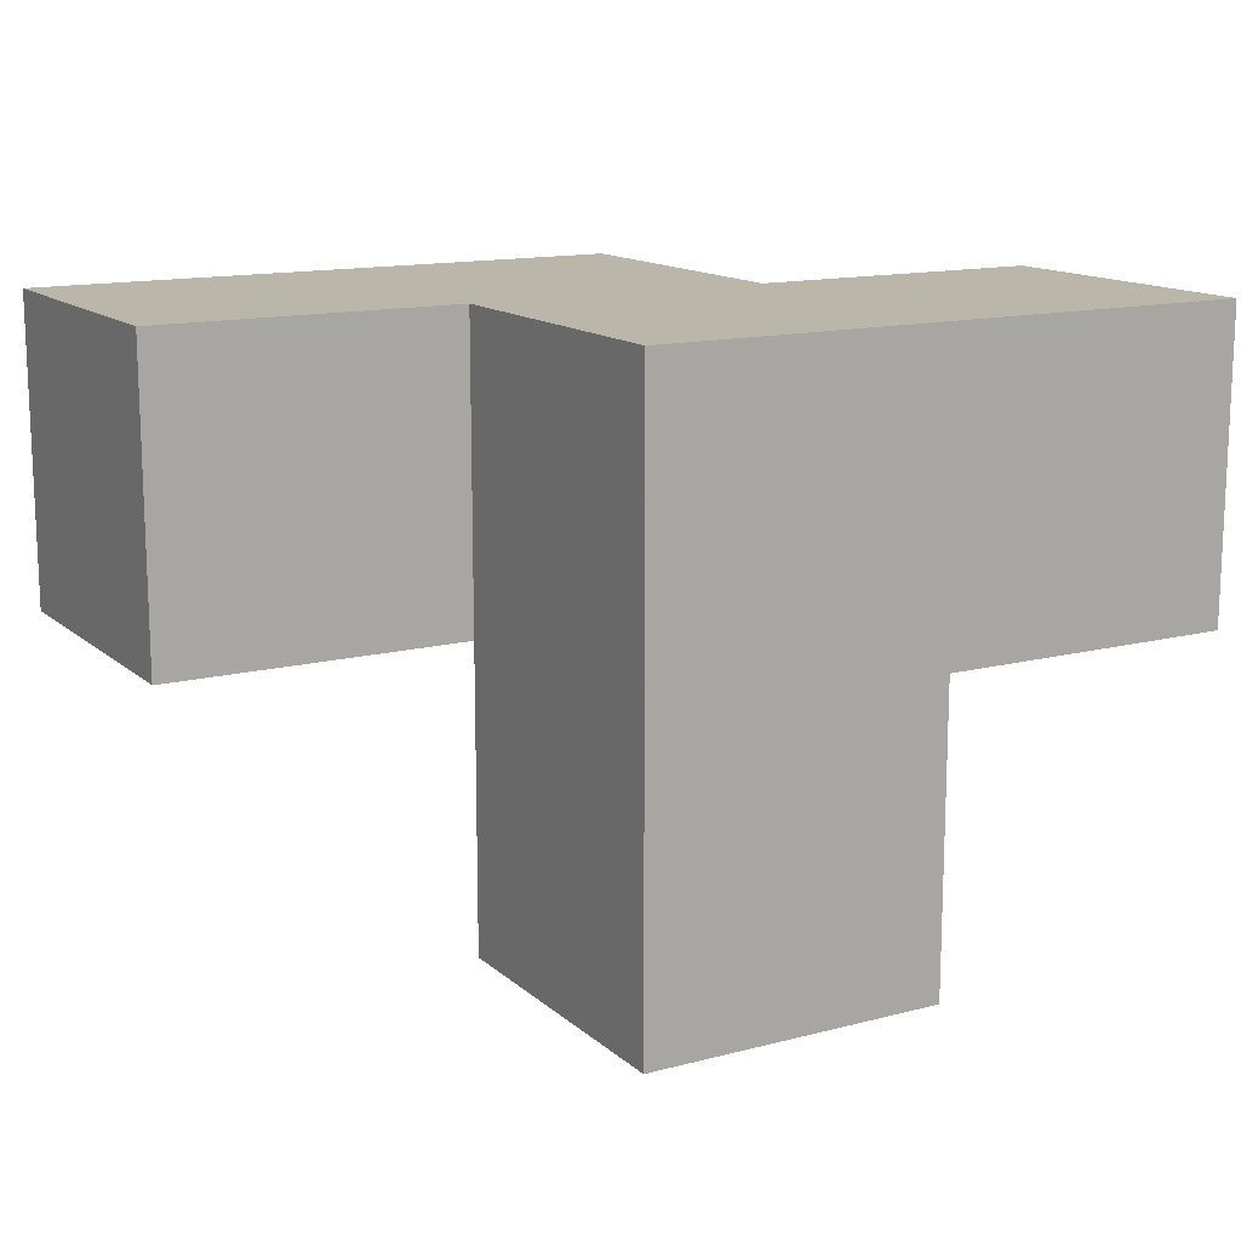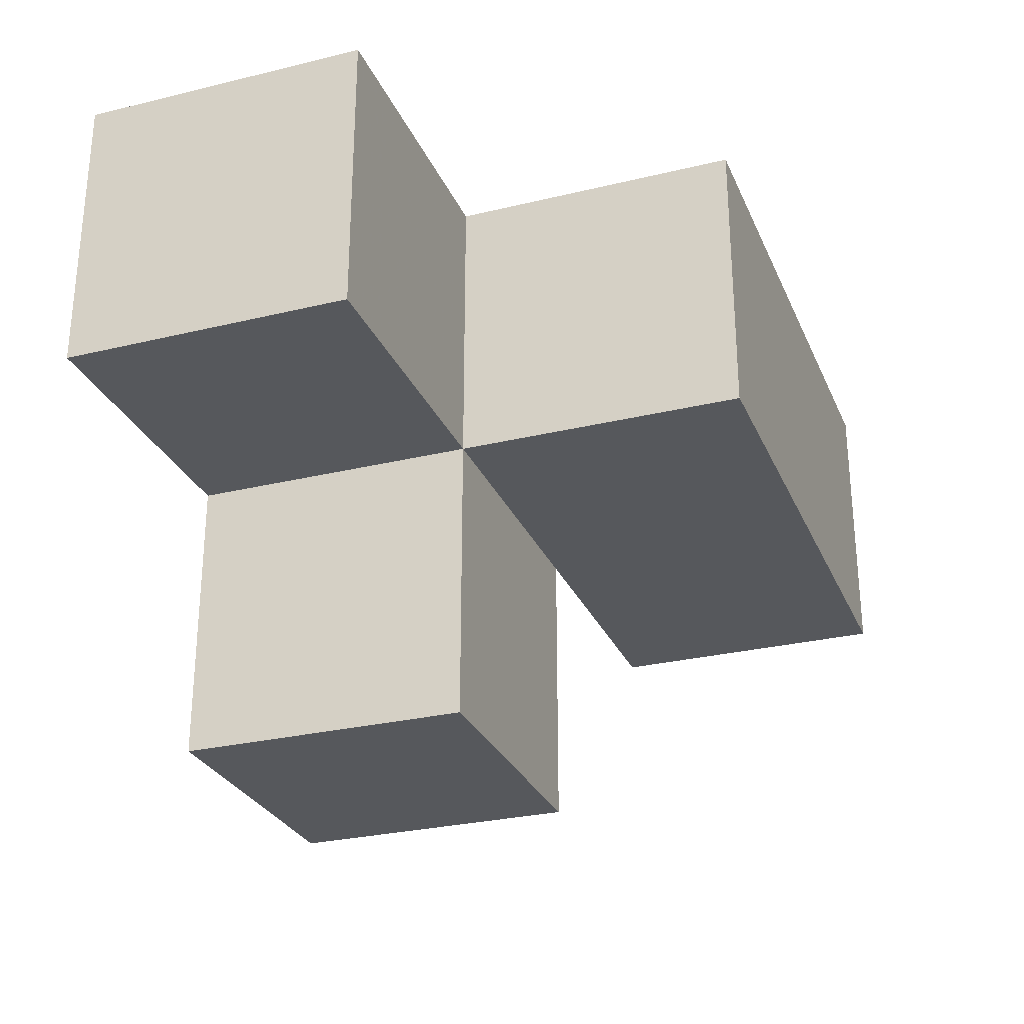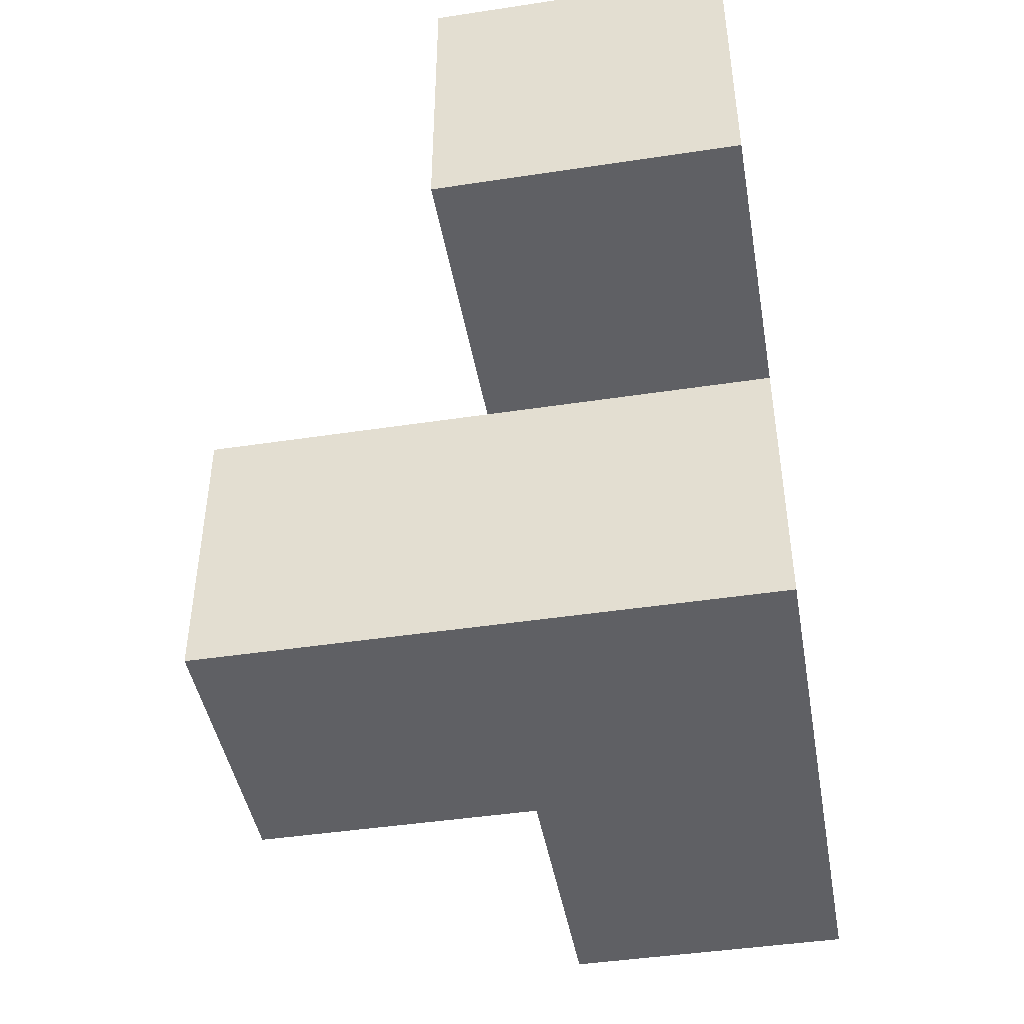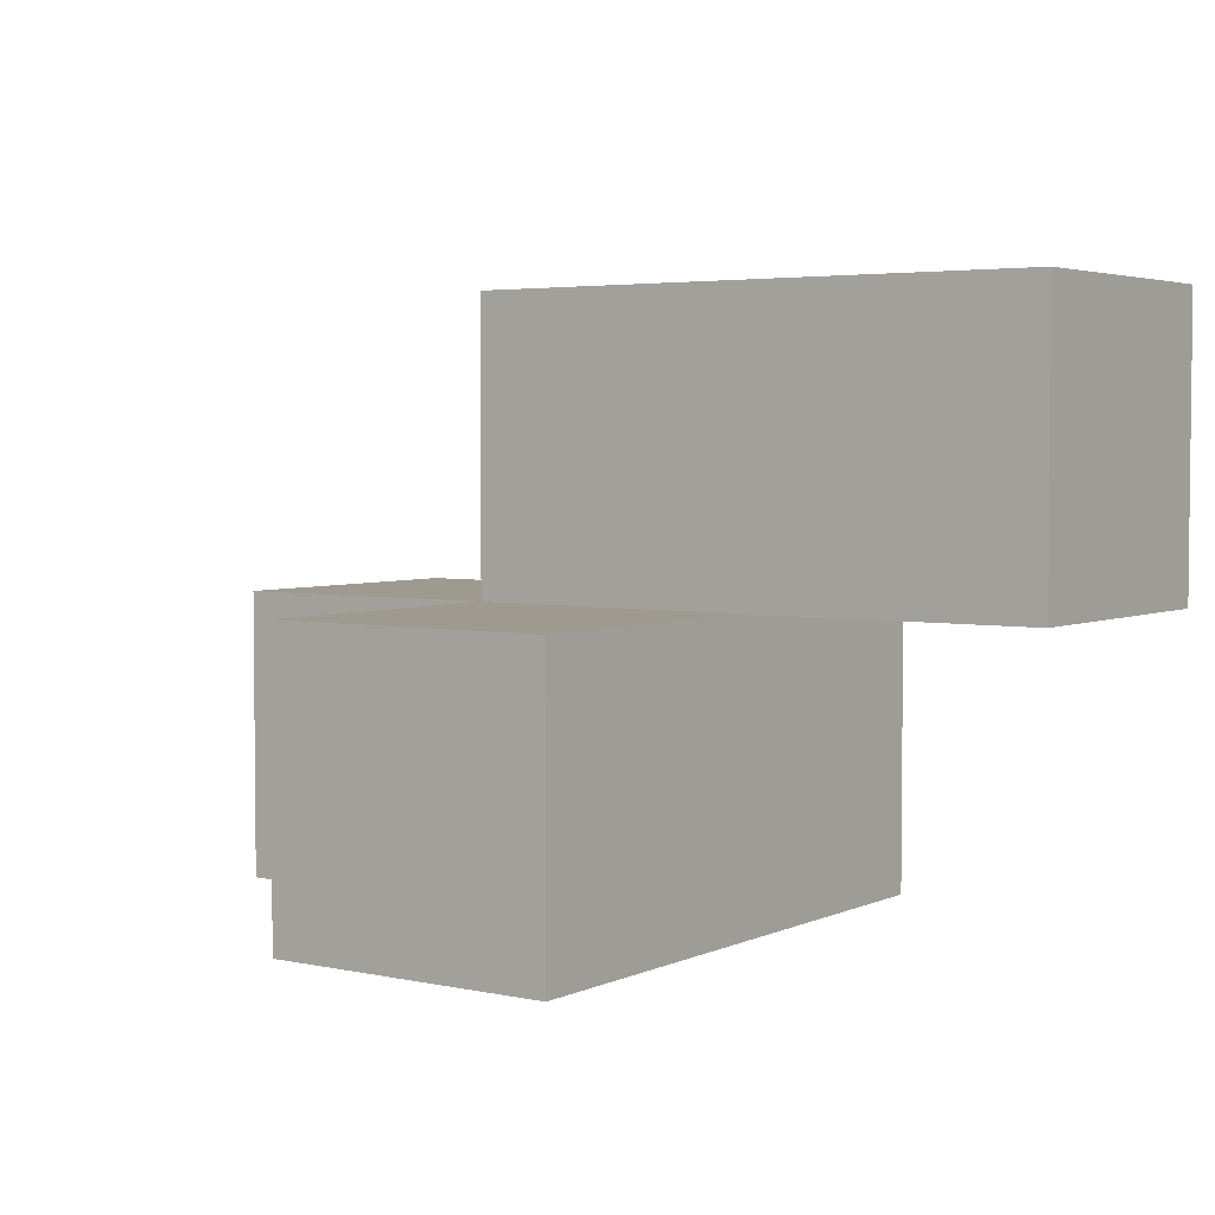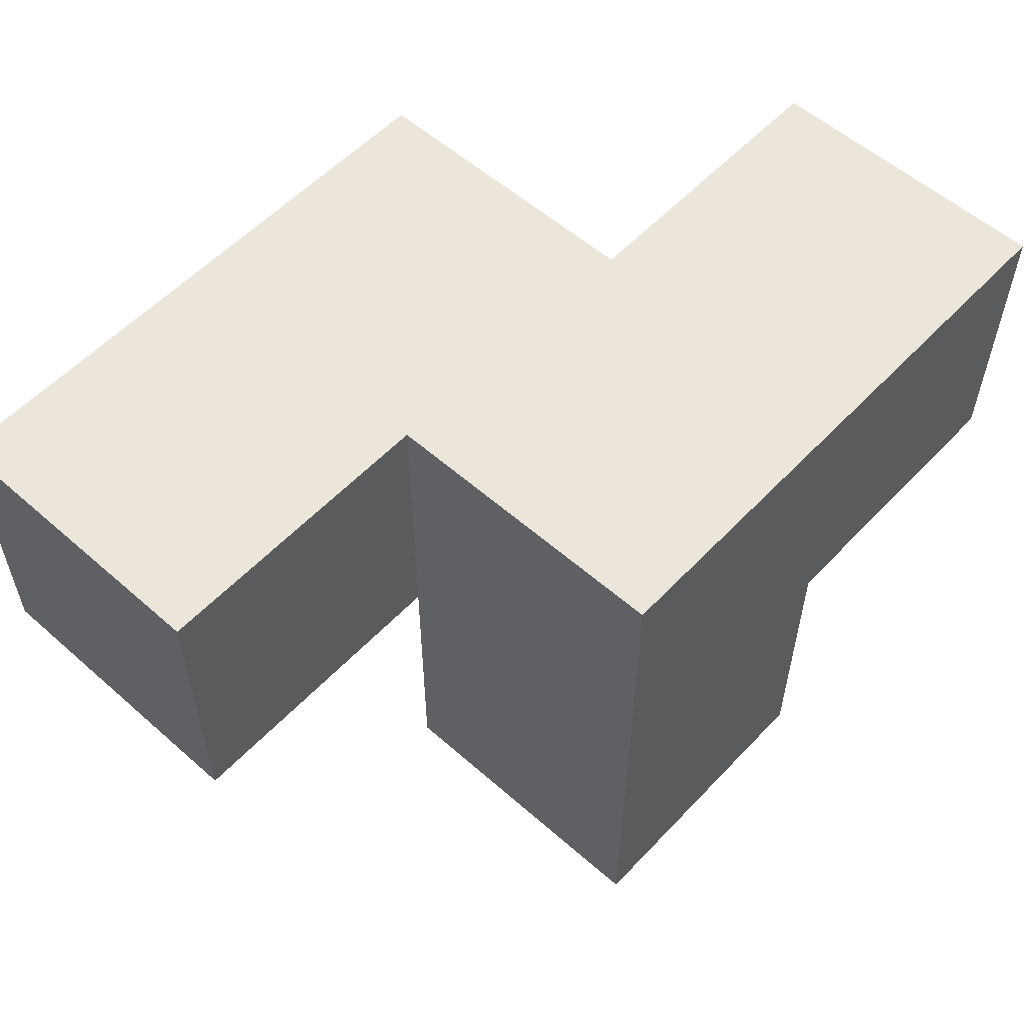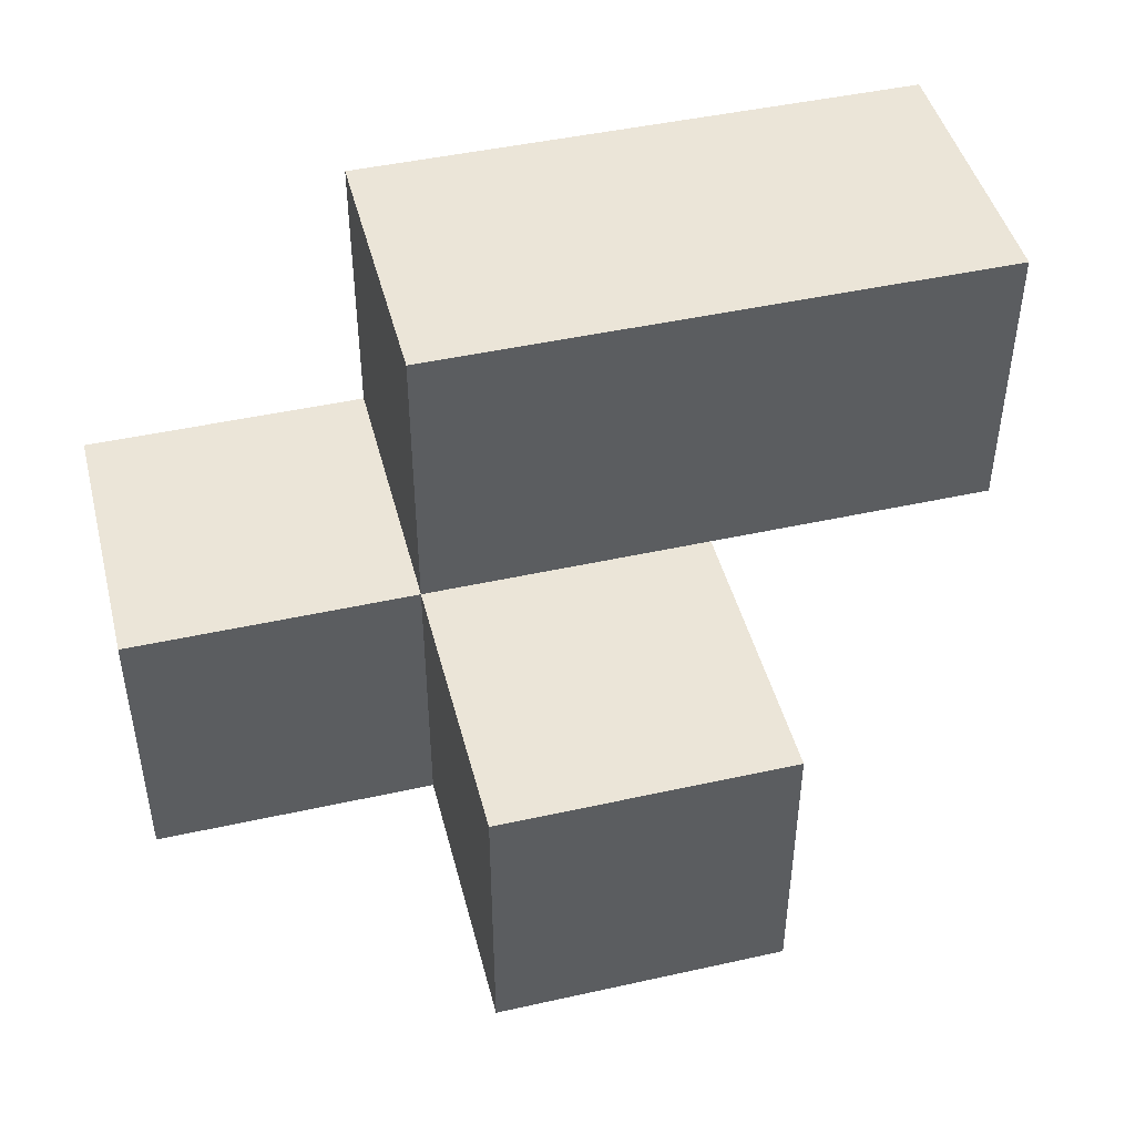
<metadata>
{"format":"obj","ext":"obj","renderer":"f3d","projection":"perspective","resolution":1024,"background":"white","views":[{"elev":14.0,"azim":150.2,"up":"+Y"},{"elev":-28.2,"azim":-69.9,"up":"+Y"},{"elev":-44.6,"azim":100.0,"up":"+Z"},{"elev":3.8,"azim":35.2,"up":"+Z"},{"elev":56.3,"azim":132.6,"up":"+Y"},{"elev":45.9,"azim":-14.3,"up":"+Z"}]}
</metadata>
<code>
v 2.005 2.013 1.999
v 2.995 2.013 1.009
v 2.995 3.993 1.009
v 1.015 3.993 1.999
v 2.995 3.002 1.999
v 2.005 3.993 1.999
v 3.985 3.002 1.999
v 2.005 3.002 2.989
v 2.005 2.013 1.009
v 1.015 3.993 1.009
v 3.985 3.993 2.989
v 2.995 3.993 2.989
v 2.995 3.002 1.009
v 1.015 3.002 1.999
v 2.005 3.002 1.999
v 2.005 3.993 1.009
v 3.985 3.993 1.999
v 1.015 3.002 1.009
v 2.995 2.013 1.999
v 2.995 3.002 2.989
v 2.995 3.993 1.999
v 2.005 3.993 2.989
v 2.005 3.002 1.009
v 3.985 3.002 2.989
f 13 23 3
f 16 3 23
f 3 16 21
f 6 21 16
f 13 3 5
f 21 5 3
f 23 18 16
f 10 16 18
f 14 15 4
f 6 4 15
f 18 23 14
f 15 14 23
f 16 10 6
f 4 6 10
f 10 18 4
f 14 4 18
f 8 20 22
f 12 22 20
f 15 5 8
f 20 8 5
f 21 6 12
f 22 12 6
f 6 15 22
f 8 22 15
f 2 9 13
f 23 13 9
f 1 19 15
f 5 15 19
f 9 2 1
f 19 1 2
f 23 9 15
f 1 15 9
f 2 13 19
f 5 19 13
f 7 5 17
f 21 17 5
f 20 24 12
f 11 12 24
f 5 7 20
f 24 20 7
f 17 21 11
f 12 11 21
f 7 17 24
f 11 24 17

</code>
